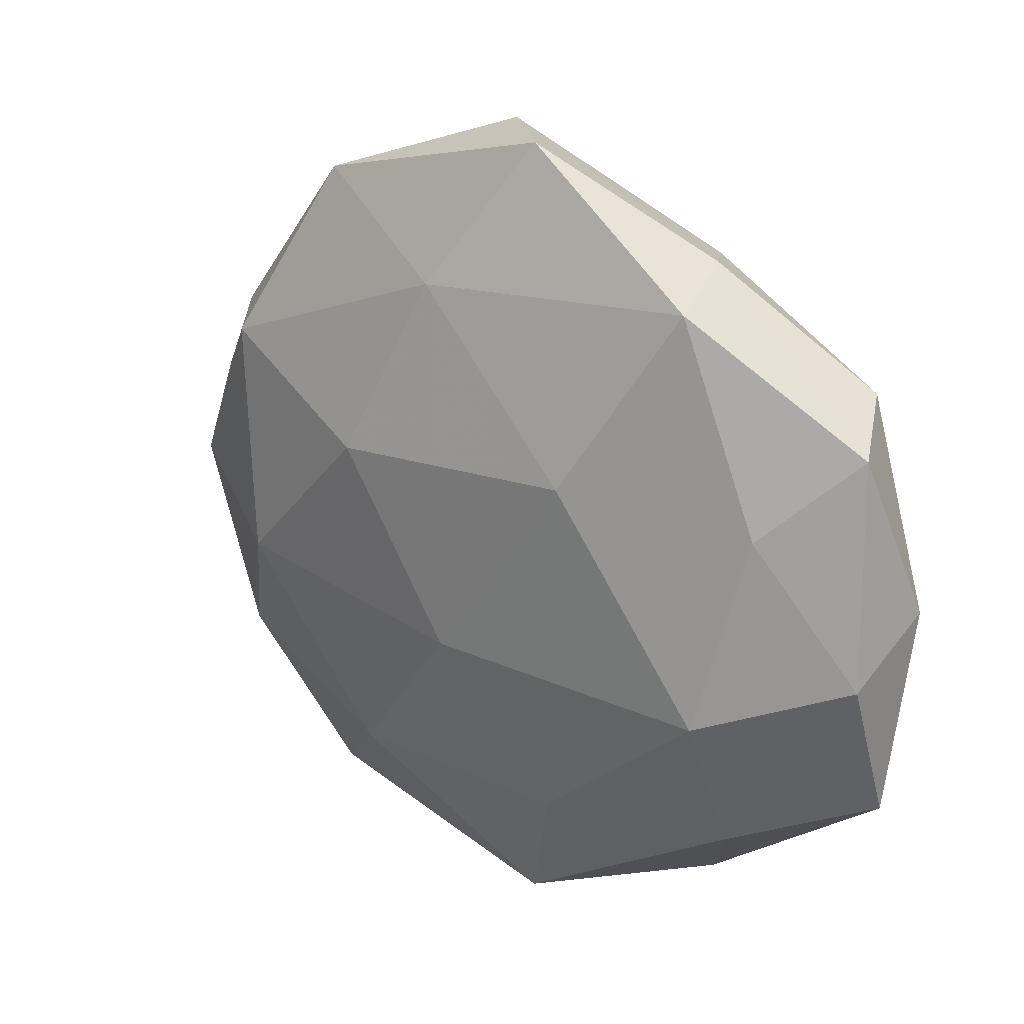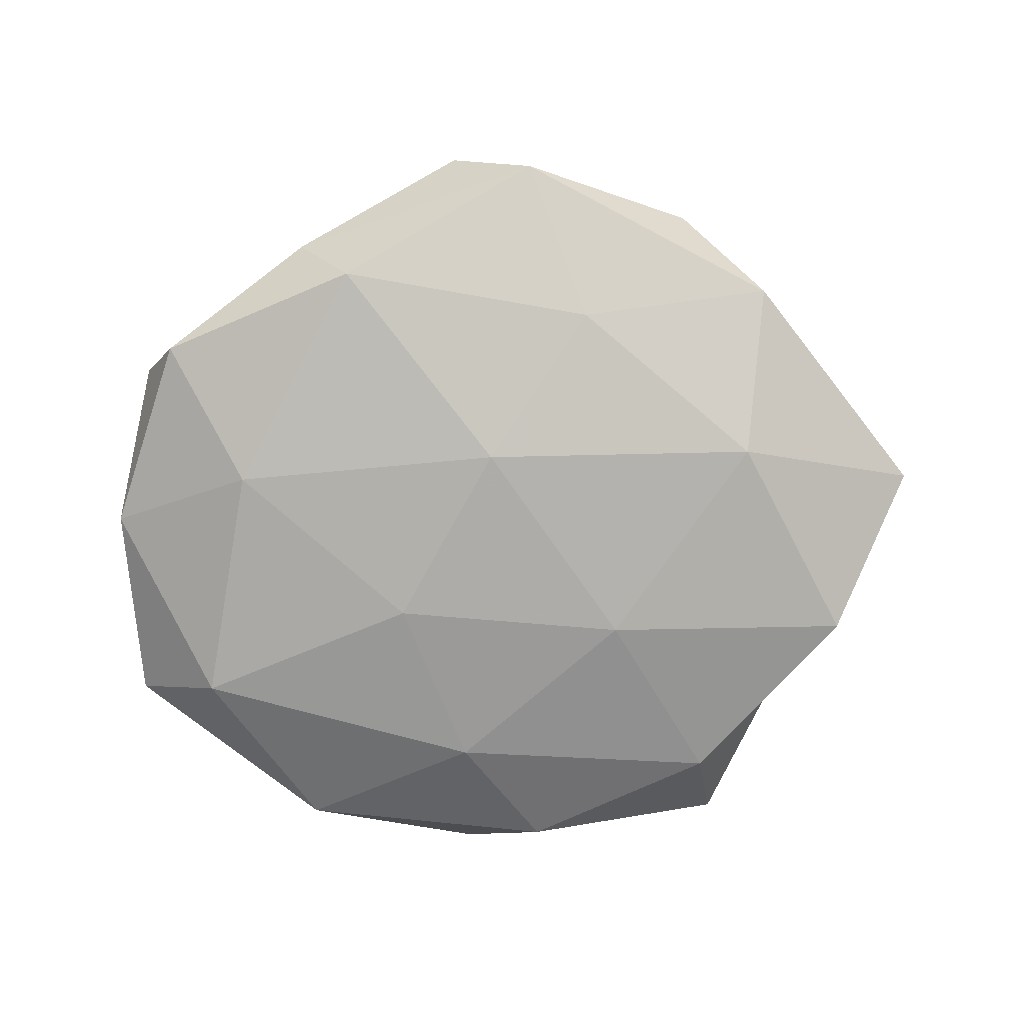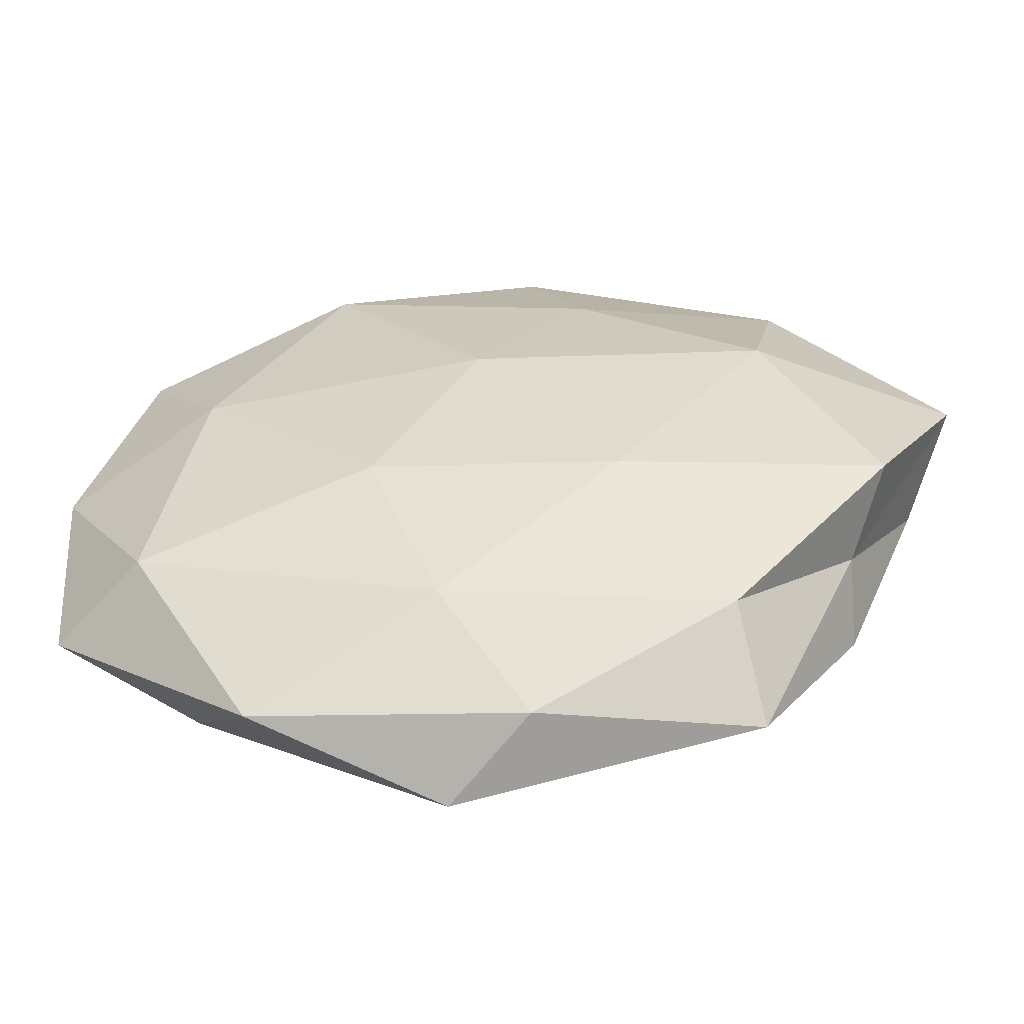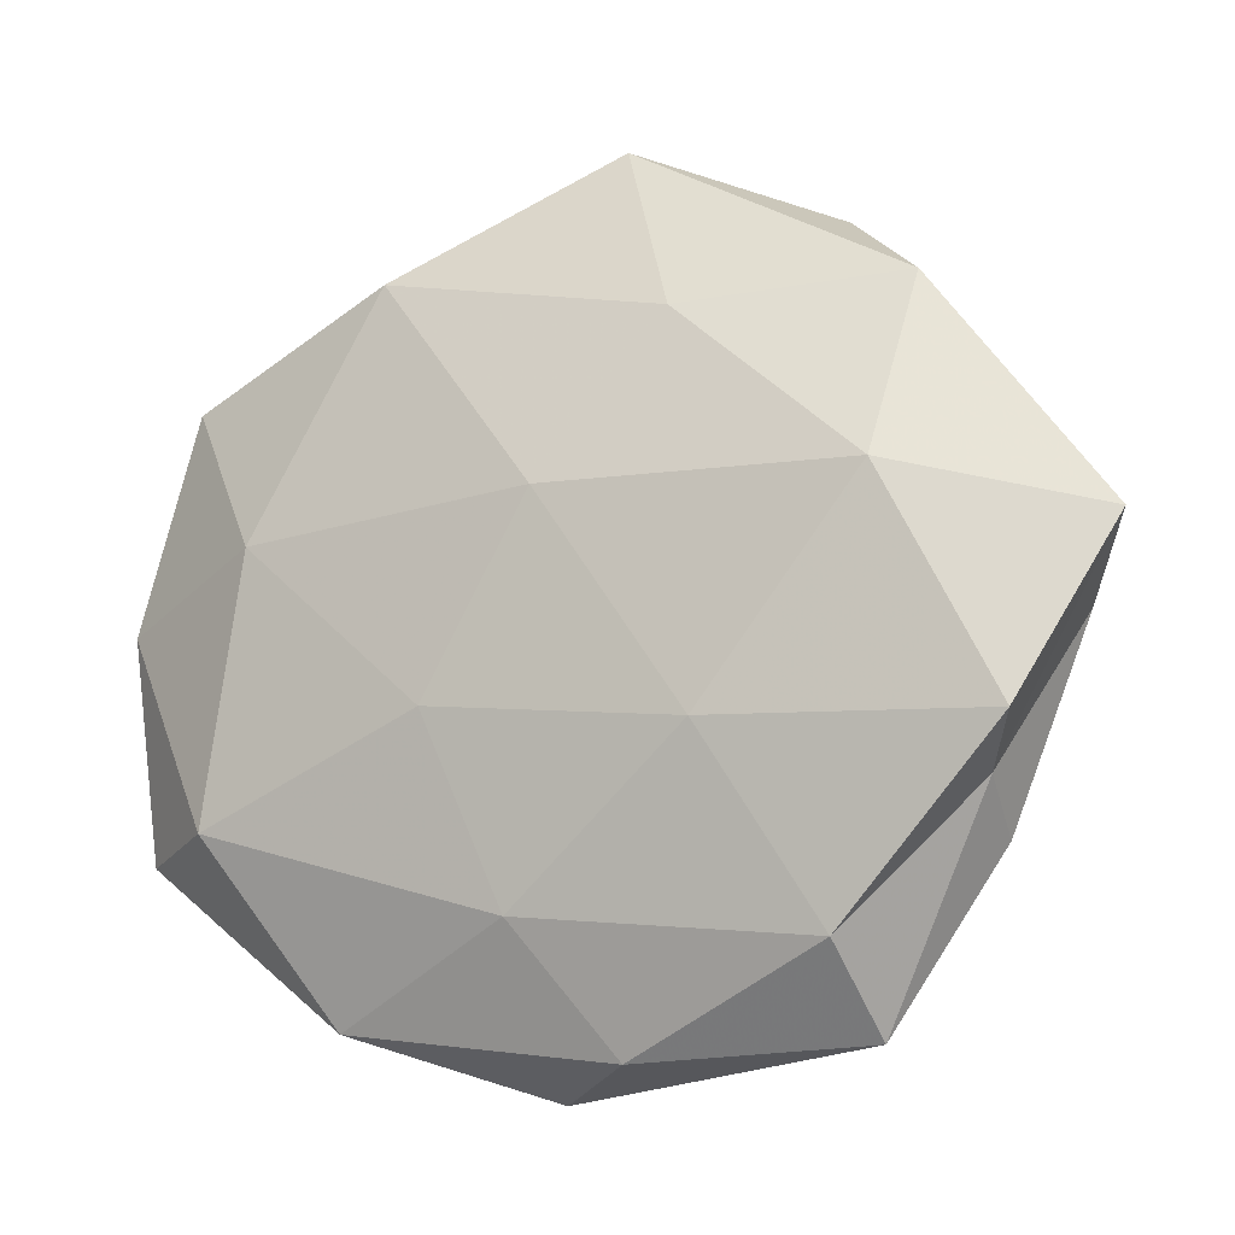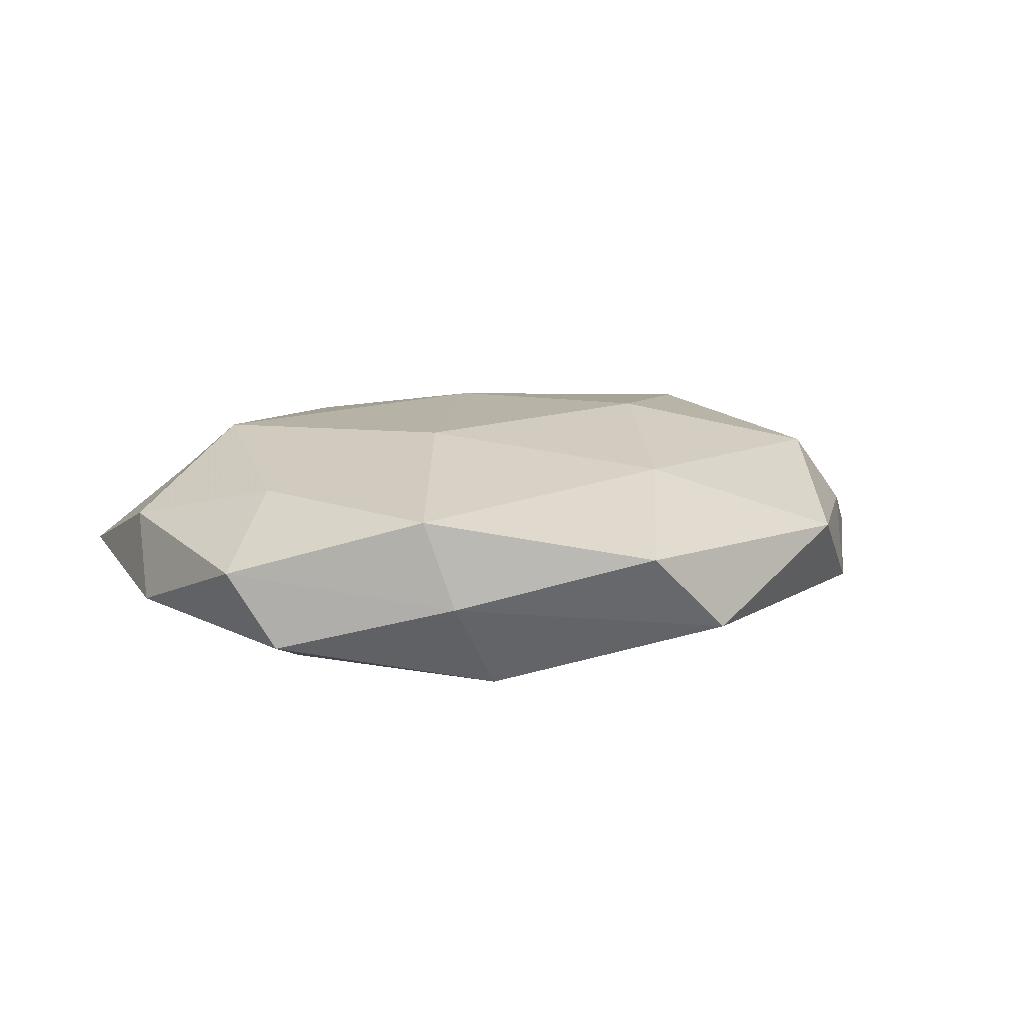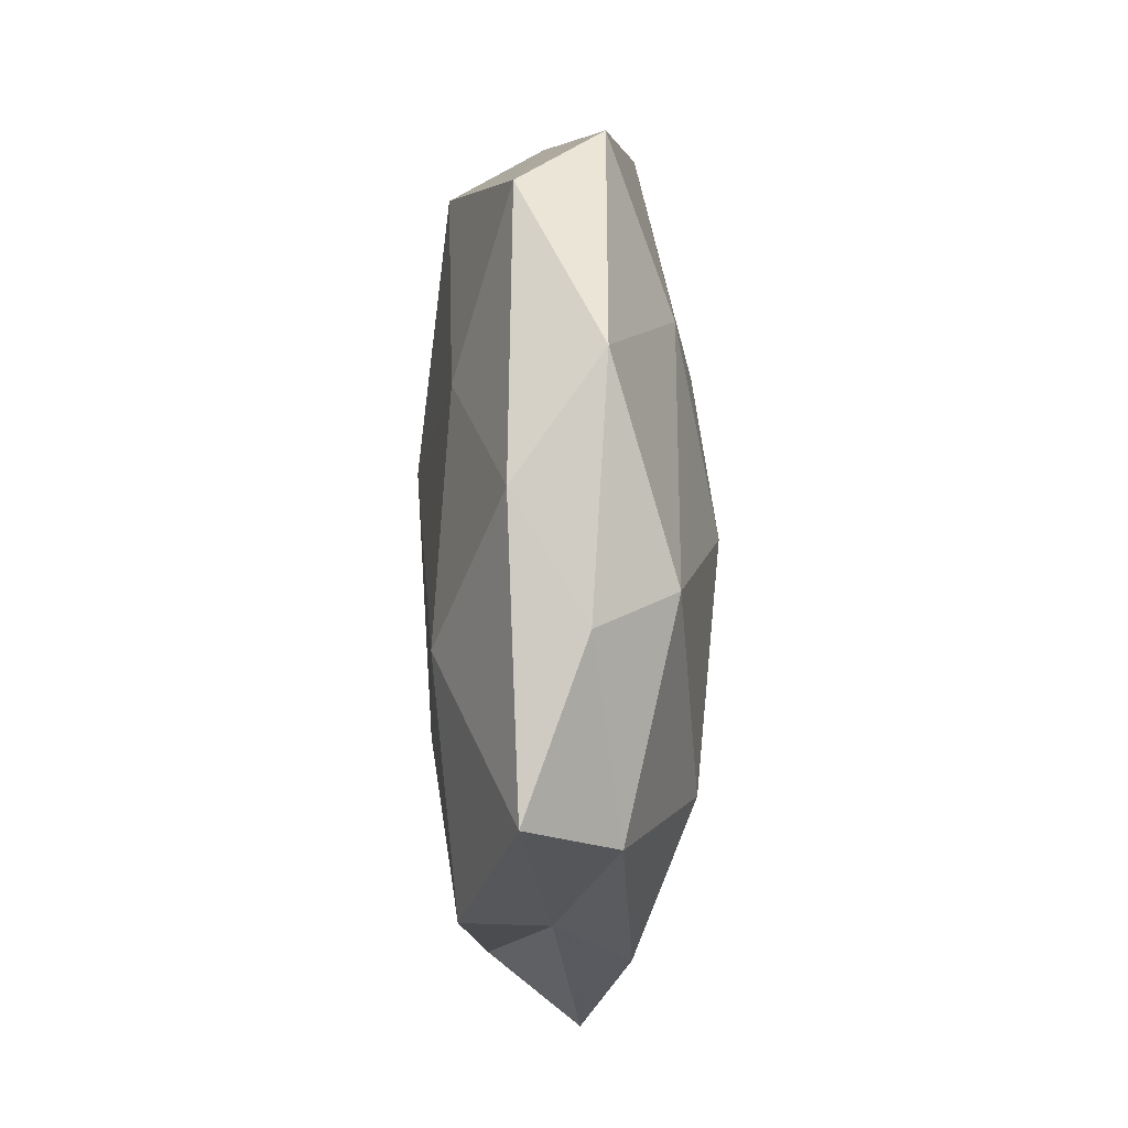
<metadata>
{"format":"obj","ext":"obj","renderer":"f3d","projection":"perspective","resolution":1024,"background":"white","views":[{"elev":24.6,"azim":38.9,"up":"+Y"},{"elev":-79.6,"azim":-178.7,"up":"+Z"},{"elev":-56.2,"azim":-174.1,"up":"+Y"},{"elev":-12.7,"azim":-156.8,"up":"+Y"},{"elev":12.6,"azim":151.8,"up":"+Z"},{"elev":32.3,"azim":-91.4,"up":"+Y"}]}
</metadata>
<code>
v -0.05098 -0.002313 0.004975
v -0.005056 -0.04582 -0.004374
v 0.03434 -0.03025 0.005668
v -0.013 0.02879 -0.01148
v -0.006006 0.03221 0.01195
v 0.02565 0.03812 -0.001256
v 0.02841 0.03534 0.009249
v 0.004511 0.04934 0.004916
v 0.01874 0.03504 -0.01199
v -0.03007 -0.0442 0.001524
v 0.03446 -0.01156 0.01426
v 0.05196 0.001347 -0.005071
v 7.231e-05 0.01052 -0.01582
v 0.004729 -0.03162 -0.01126
v -0.02808 -0.03473 -0.008729
v -0.04475 0.01946 0.001987
v 0.04353 0.02509 -0.006904
v 0.03885 0.01152 0.009816
v 0.0265 -0.04196 -0.003989
v 0.0161 0.01349 0.01558
v -0.04169 -0.02447 0.006551
v -0.001074 -0.01153 0.01586
v 0.03945 -0.02154 -0.01159
v -0.01623 -0.01378 -0.01466
v -0.04679 -0.01468 -0.01144
v -0.03433 0.01016 -0.0137
v -0.05692 0.004962 -0.005185
v -0.04227 -0.0191 -0.001775
v 0.04818 0.02114 0.002174
v 0.01255 -0.01074 -0.01488
v -0.03411 -0.008801 0.0135
v -0.005963 0.04846 -0.004848
v 0.05024 -0.005447 0.004756
v -0.01779 -0.03247 0.01086
v -0.02732 0.04064 0.004059
v -0.0378 0.0191 0.01092
v 0.004925 -0.04919 0.004914
v 0.01243 -0.03083 0.01198
v 0.0336 0.007886 -0.0136
v 0.05035 -0.02348 -0.002179
v -0.01494 0.01079 0.01656
v -0.03746 0.03101 -0.005911
f 8 5 7
f 8 7 6
f 4 9 13
f 2 10 15
f 2 15 14
f 6 17 9
f 2 14 19
f 5 20 7
f 7 20 18
f 18 20 11
f 20 22 11
f 14 23 19
f 15 24 14
f 15 25 24
f 13 26 4
f 24 26 13
f 24 25 26
f 27 1 16
f 27 26 25
f 10 28 15
f 28 21 1
f 10 21 28
f 15 28 25
f 28 1 27
f 25 28 27
f 7 29 6
f 6 29 17
f 17 29 12
f 7 18 29
f 14 30 23
f 30 24 13
f 14 24 30
f 31 1 21
f 8 6 32
f 32 9 4
f 6 9 32
f 3 33 11
f 11 33 18
f 29 33 12
f 29 18 33
f 10 34 21
f 21 34 31
f 34 22 31
f 8 35 5
f 8 32 35
f 36 16 1
f 36 1 31
f 35 36 5
f 35 16 36
f 2 37 10
f 2 19 37
f 19 3 37
f 37 34 10
f 38 3 11
f 11 22 38
f 34 38 22
f 37 3 38
f 37 38 34
f 9 39 13
f 9 17 39
f 12 39 17
f 23 39 12
f 13 39 30
f 23 30 39
f 19 40 3
f 40 23 12
f 19 23 40
f 3 40 33
f 12 33 40
f 5 41 20
f 20 41 22
f 31 22 41
f 5 36 41
f 41 36 31
f 42 4 26
f 16 42 27
f 42 26 27
f 32 4 42
f 35 42 16
f 32 42 35

</code>
